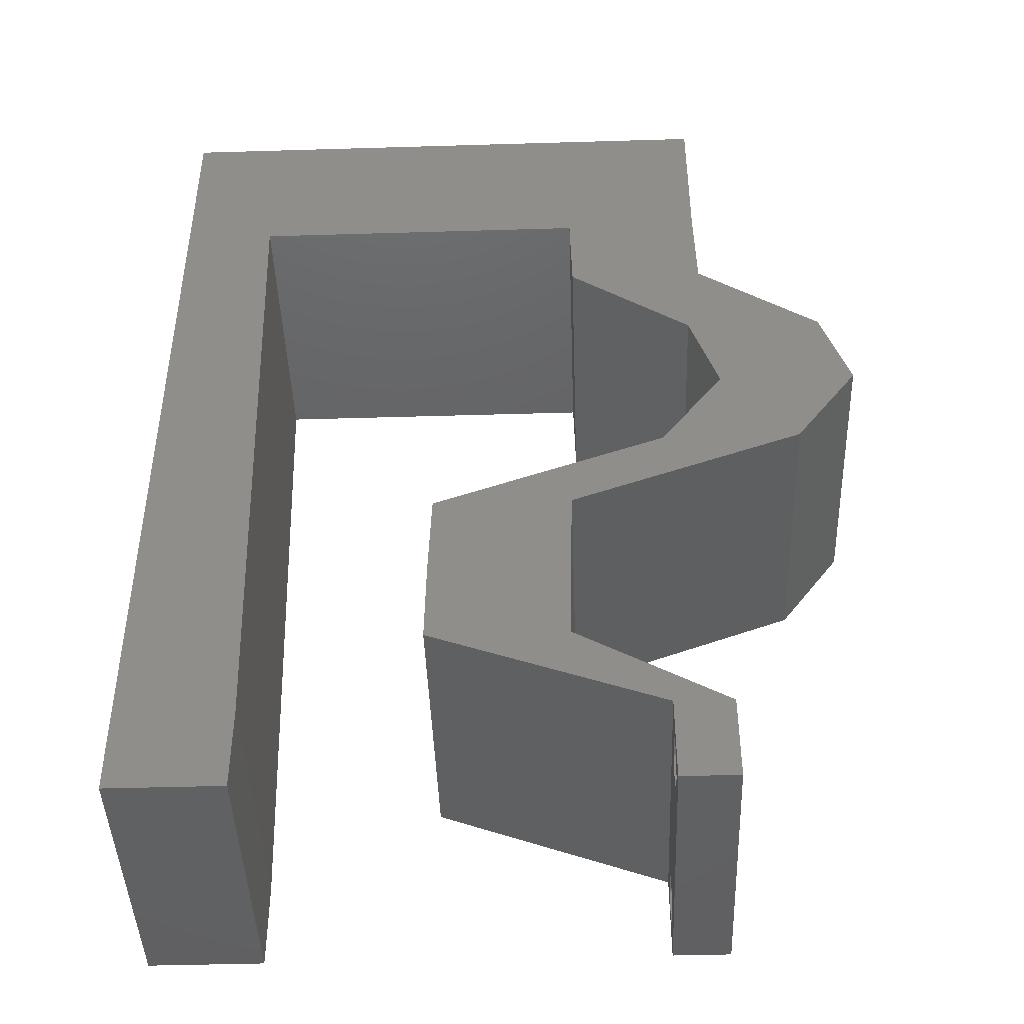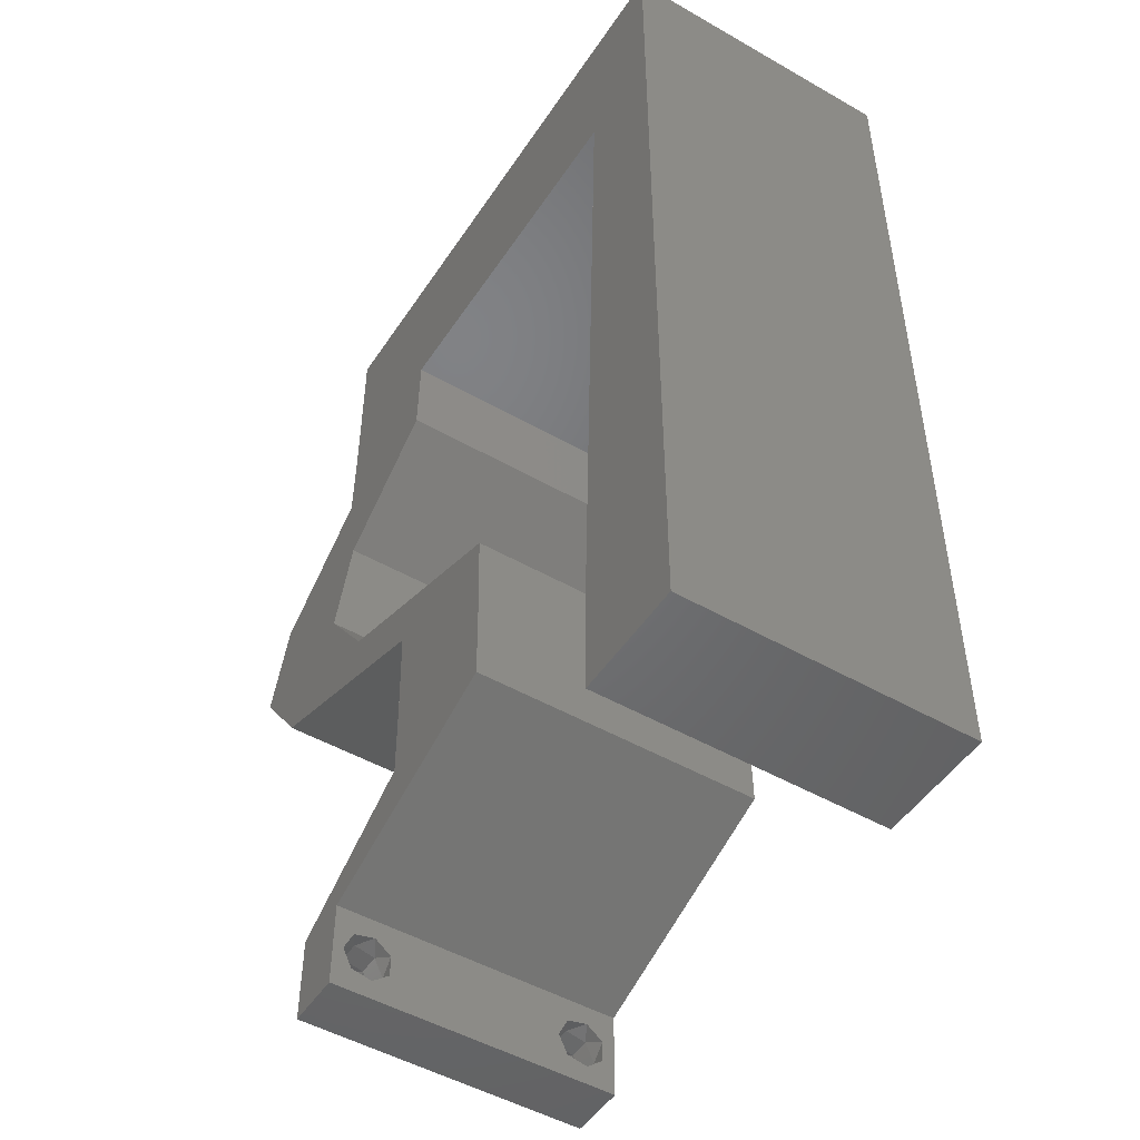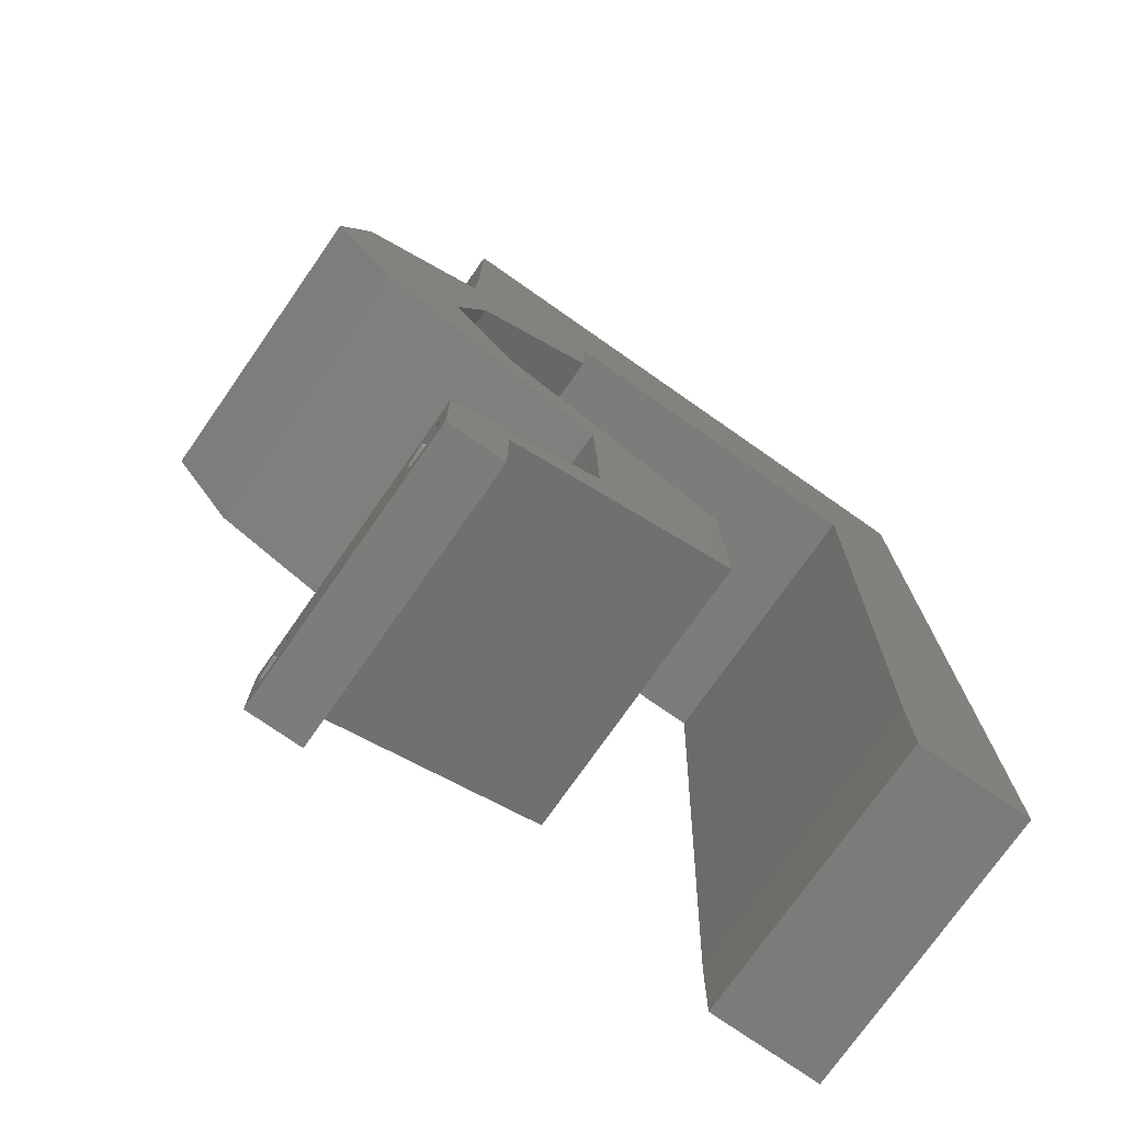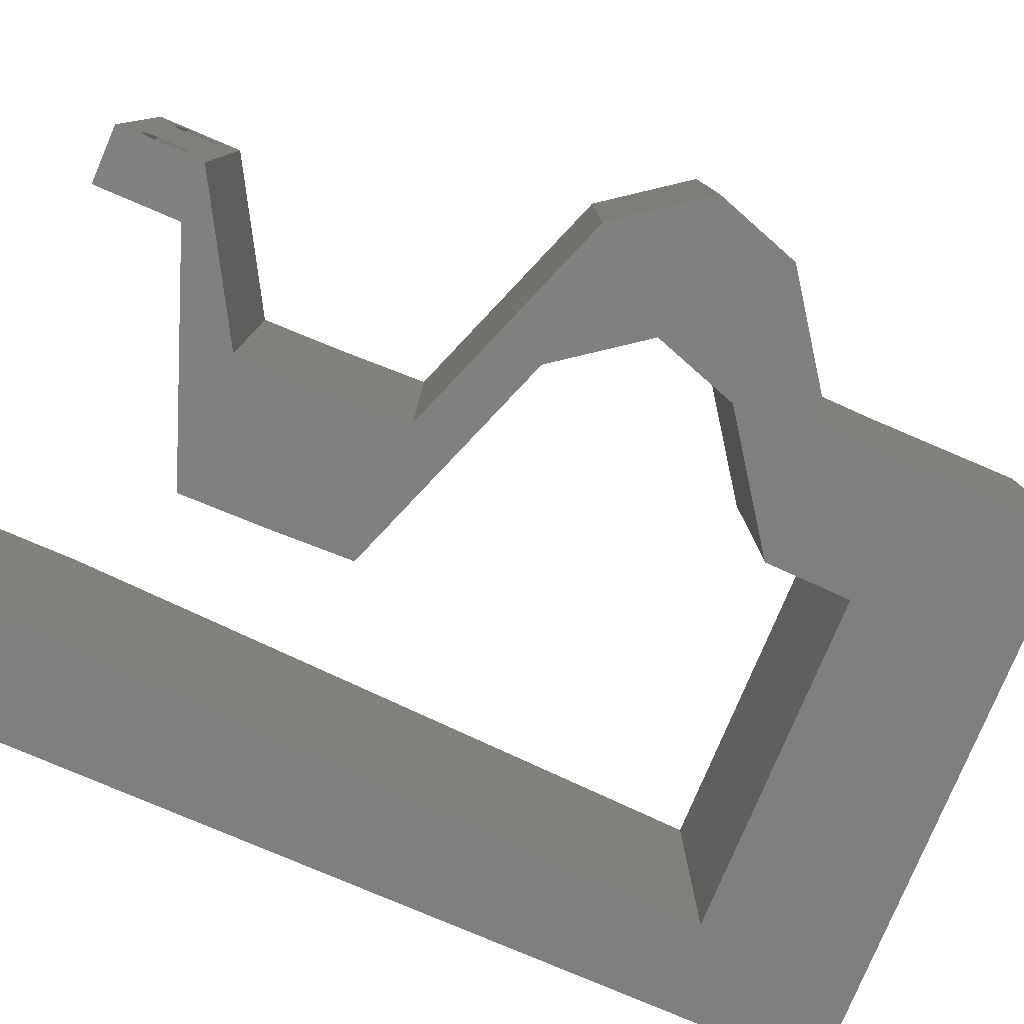
<metadata>
{"format":"stl","ext":"stl","renderer":"f3d","projection":"perspective","resolution":1024,"background":"white","views":[{"elev":-44.4,"azim":2.0,"up":"+Y"},{"elev":-49.5,"azim":-122.3,"up":"+Y"},{"elev":-75.2,"azim":145.0,"up":"+Y"},{"elev":-79.4,"azim":67.0,"up":"+Z"}]}
</metadata>
<code>
# stl→obj: 263 verts, 530 faces
v 0.04 -0.002262 0.003932
v 0.04 0 0.01
v 0.04 -0.006 0.01
v 0.04 -0.003 0.0159
v 0.04 -0.001671 0.00134
v 0.04 0 0
v 0.04 -0.001343 0.002778
v 0.04 -0.004657 0.002778
v 0.04 -0.006 0
v 0.04 -0.004329 0.00134
v 0.04 -0.003 0.0007
v 0.04 -0.002262 0.01913
v 0.04 -0.001343 0.01798
v 0.04 0 0.02
v 0.04 -0.004657 0.01798
v 0.04 -0.003738 0.01913
v 0.04 -0.006 0.02
v 0.04 -0.001671 0.01654
v 0.04 -0.004329 0.01654
v 0.04 -0.003738 0.003932
v 0.036 0 0.01
v 0.036 -0.002262 0.003932
v 0.036 -0.006 0.01
v 0.036 -0.003 0.0159
v 0.036 -0.001343 0.002778
v 0.036 0 0
v 0.036 -0.001671 0.00134
v 0.036 -0.004329 0.00134
v 0.036 -0.006 0
v 0.036 -0.004657 0.002778
v 0.036 -0.003 0.0007
v 0.036 -0.003738 0.01913
v 0.036 -0.004657 0.01798
v 0.036 -0.006 0.02
v 0.036 0 0.02
v 0.036 -0.001343 0.01798
v 0.036 -0.002262 0.01913
v 0.036 -0.004329 0.01654
v 0.036 -0.001671 0.01654
v 0.036 -0.003738 0.003932
v 0.01835 0.04858 0.02
v 0.03028 0.04858 0.02
v 0.025 0.05417 0.02
v 0 -0.006 0.02
v 0.008 -0.006 0.02
v 0.004 -0.002597 0.02
v 0.03426 0.05353 0.02
v 0.038 -0.003 0.02
v 0.0299 0.01822 0.02
v 0.02836 0.02126 0.02
v 0.02528 0.01534 0.02
v 0.04101 0.03036 0.02
v 0.03654 0.02429 0.02
v 0.04155 0.02609 0.02
v 0.006733 0.03887 0.02
v 0 0.036 0.02
v 0.00705 0.02915 0.02
v 0.006416 0.04858 0.02
v 0.01222 0.05353 0.02
v 0.007366 0.01943 0.02
v 0 0.012 0.02
v 0.007683 0.009717 0.02
v 0.03538 0.04542 0.02
v 0.04 0.04858 0.02
v 0 0.048 0.02
v 0.005728 0.05402 0.02
v 0.02793 0.003036 0.02
v 0.02959 0.006073 0.02
v 0.02539 0.009136 0.02
v 0.008 0 0.02
v 0.004 0.004733 0.02
v 0 0 0.02
v 0 0.024 0.02
v 0.02969 0.01215 0.02
v 0.003287 0.04286 0.02
v 0.03 0.06 0.02
v 0.02 0.06 0.02
v 0.01996 0.01215 0.02
v 0.02017 0.01822 0.02
v 0.03041 0.04251 0.02
v 0.05073 0.03036 0.02
v 0.04872 0.03644 0.02
v 0.04525 0.03043 0.02
v 0.04627 0.02429 0.02
v 0.03808 0.02126 0.02
v 0.01987 0.006073 0.02
v 0.04013 0.04251 0.02
v 0.01 0.06 0.02
v 0.04 0.06 0.02
v 0.04321 0.03505 0.02
v 0 0.06 0.02
v 0.039 0.03644 0.02
v 0 -0.006 0.01
v 0 -0.003 0.015
v 0 0 0.01
v 0 -0.006 0
v 0 -0.003 0.005
v 0 0 0
v 0.004 -0.006 0.015
v 0.008 -0.006 0.01
v 0.004 -0.006 0.005
v 0.008 -0.006 0
v 0 0.048 0
v 0 0.051 0.0114
v 0 0.06 0
v 0 0.009 0.0114
v 0 0.06 0.01
v 0 0.036 0
v 0 0.03 0.01008
v 0 0.0415 0.01023
v 0 0.024 0
v 0 0.0185 0.01023
v 0 0.012 0
v 0 0.005337 0.005128
v 0.01835 0.04858 0
v 0.025 0.05417 0
v 0.03028 0.04858 0
v 0.004 -0.001895 0
v 0.03426 0.05353 0
v 0.038 -0.003 0
v 0.0299 0.01822 0
v 0.02528 0.01534 0
v 0.02836 0.02126 0
v 0.04101 0.03036 0
v 0.04155 0.02609 0
v 0.03654 0.02429 0
v 0.00705 0.02915 0
v 0.006733 0.03887 0
v 0.006416 0.04858 0
v 0.01222 0.05353 0
v 0.007683 0.009717 0
v 0.007366 0.01943 0
v 0.03538 0.04542 0
v 0.04 0.04858 0
v 0.005728 0.05402 0
v 0.02793 0.003036 0
v 0.02539 0.009136 0
v 0.02959 0.006073 0
v 0.004 0.004733 0
v 0.008 0 0
v 0.02969 0.01215 0
v 0.003287 0.04286 0
v 0.03 0.06 0
v 0.02 0.06 0
v 0.01996 0.01215 0
v 0.02017 0.01822 0
v 0.03041 0.04251 0
v 0.05073 0.03036 0
v 0.04525 0.03043 0
v 0.04872 0.03644 0
v 0.04627 0.02429 0
v 0.03808 0.02126 0
v 0.01987 0.006073 0
v 0.04013 0.04251 0
v 0.01 0.06 0
v 0.04 0.06 0
v 0.04321 0.03505 0
v 0.039 0.03644 0
v 0.008 0 0.01
v 0.008 -0.003 0.015
v 0.008 -0.003 0.005
v 0.015 0.06 0.01134
v 0.025 0.06 0.008977
v 0.006575 0.06 0.007337
v 0.03344 0.06 0.01273
v 0.04 0.06 0.01
v 0.03407 0.06 0.005945
v 0.005798 0.06 0.01422
v 0.04 0.05429 0.005676
v 0.04 0.05429 0.01427
v 0.04 0.04858 0.01
v 0.04007 0.04555 0.015
v 0.04013 0.04251 0.01
v 0.04007 0.04555 0.005
v 0.04443 0.03947 0.005494
v 0.04443 0.03947 0.01448
v 0.04872 0.03644 0.01
v 0.04973 0.0334 0.015
v 0.05073 0.03036 0.01
v 0.04973 0.0334 0.005
v 0.0485 0.02733 0.015
v 0.04627 0.02429 0.01
v 0.0485 0.02733 0.005
v 0.03699 0.02085 0.007797
v 0.0299 0.01822 0.01
v 0.0406 0.02219 0.01401
v 0.03511 0.02015 0.01428
v 0.02979 0.01518 0.015
v 0.02969 0.01215 0.01
v 0.02979 0.01518 0.005
v 0.02964 0.009109 0.015
v 0.02959 0.006073 0.01
v 0.02964 0.009109 0.005
v 0.0348 0.003036 0.005916
v 0.0348 0.003036 0.01398
v 0.02919 0.002563 0.007628
v 0.01987 0.006073 0.01
v 0.02538 0.003997 0.01363
v 0.02404 0.004501 0.004994
v 0.03084 0.001941 0.01429
v 0.01991 0.009109 0.015
v 0.01996 0.01215 0.01
v 0.01991 0.009109 0.005
v 0.02007 0.01518 0.015
v 0.02017 0.01822 0.01
v 0.02007 0.01518 0.005
v 0.02945 0.02166 0.007797
v 0.03654 0.02429 0.01
v 0.02584 0.02032 0.01401
v 0.03134 0.02236 0.01428
v 0.03878 0.02733 0.015
v 0.04101 0.03036 0.01
v 0.03878 0.02733 0.005
v 0.04 0.0334 0.015
v 0.039 0.03644 0.01
v 0.04 0.0334 0.005
v 0.0347 0.03947 0.005494
v 0.0347 0.03947 0.01448
v 0.03041 0.04251 0.01
v 0.03034 0.04555 0.015
v 0.03028 0.04858 0.01
v 0.03034 0.04555 0.005
v 0.02088 0.04858 0.01091
v 0.02495 0.04858 0.005228
v 0.01344 0.04858 0.007041
v 0.01318 0.04858 0.01362
v 0.006416 0.04858 0.01
v 0.007525 0.01458 0.01158
v 0.006891 0.03401 0.01158
v 0.007208 0.02429 0.009462
v 0.006626 0.04215 0.007335
v 0.00779 0.006433 0.007335
v 0.007813 0.005728 0.01417
v 0.006603 0.04286 0.01417
v 0.0375 -0.003738 0.01607
v 0.0385 -0.002262 0.01607
v 0.03888 -0.003738 0.01607
v 0.03712 -0.002262 0.01607
v 0.03873 -0.001671 0.01866
v 0.03727 -0.001343 0.01722
v 0.03875 -0.001343 0.01722
v 0.03727 -0.003 0.0193
v 0.03875 -0.003 0.0193
v 0.03725 -0.001671 0.01866
v 0.03802 -0.004336 0.01865
v 0.03915 -0.004329 0.01866
v 0.03873 -0.004657 0.01722
v 0.03725 -0.004657 0.01722
v 0.03686 -0.004326 0.01866
v 0.0375 -0.003738 0.0008684
v 0.03727 -0.002262 0.0008684
v 0.03874 -0.002242 0.0008785
v 0.03888 -0.003738 0.0008684
v 0.03727 -0.004329 0.00346
v 0.03873 -0.003 0.0041
v 0.03875 -0.004329 0.00346
v 0.03873 -0.001343 0.002022
v 0.03727 -0.001671 0.00346
v 0.03725 -0.001343 0.002022
v 0.03725 -0.003 0.0041
v 0.03875 -0.001671 0.00346
v 0.03873 -0.004657 0.002022
v 0.03725 -0.004657 0.002022
f 1 2 3
f 2 4 3
f 5 6 7
f 8 9 10
f 10 9 11
f 11 6 5
f 12 13 14
f 15 16 17
f 17 12 14
f 16 12 17
f 9 6 11
f 14 18 2
f 13 18 14
f 3 19 17
f 19 15 17
f 6 2 7
f 3 9 8
f 2 18 4
f 4 19 3
f 7 2 1
f 20 3 8
f 1 3 20
f 21 22 23
f 23 24 21
f 25 26 27
f 28 29 30
f 31 29 28
f 27 26 31
f 32 33 34
f 35 36 37
f 37 34 35
f 34 33 38
f 32 34 37
f 26 29 31
f 34 38 23
f 39 35 21
f 39 36 35
f 29 23 30
f 21 26 25
f 23 38 24
f 21 24 39
f 30 23 40
f 23 22 40
f 25 22 21
f 41 42 43
f 44 45 46
f 42 47 43
f 17 14 48
f 49 50 51
f 52 53 54
f 55 56 57
f 58 41 59
f 60 61 62
f 47 42 63
f 64 47 63
f 65 58 66
f 67 68 69
f 70 71 46
f 71 72 46
f 57 73 60
f 74 49 51
f 56 55 75
f 47 76 43
f 77 41 43
f 51 78 69
f 79 78 51
f 62 61 71
f 74 51 69
f 41 77 59
f 68 74 69
f 42 80 63
f 81 82 83
f 84 81 83
f 53 85 54
f 78 86 69
f 87 64 63
f 77 88 59
f 76 77 43
f 89 76 47
f 82 90 83
f 34 17 48
f 52 54 83
f 88 91 66
f 58 65 75
f 92 52 90
f 45 70 46
f 72 44 46
f 54 84 83
f 58 59 66
f 59 88 66
f 90 52 83
f 14 35 48
f 61 72 71
f 91 65 66
f 64 89 47
f 82 87 90
f 85 84 54
f 14 68 35
f 35 34 48
f 55 58 75
f 70 62 71
f 65 56 75
f 92 87 63
f 87 92 90
f 49 85 53
f 50 49 53
f 68 67 35
f 86 67 69
f 50 79 51
f 80 92 63
f 73 61 60
f 56 73 57
f 93 94 95
f 72 94 44
f 96 97 98
f 95 97 93
f 44 94 93
f 95 94 72
f 93 97 96
f 98 97 95
f 45 99 100
f 93 99 44
f 96 101 93
f 100 101 102
f 44 99 45
f 100 99 93
f 102 101 96
f 93 101 100
f 103 104 105
f 72 106 95
f 107 104 91
f 61 106 72
f 91 104 65
f 108 109 110
f 111 109 108
f 56 109 73
f 110 109 56
f 73 112 61
f 113 112 111
f 112 109 111
f 73 109 112
f 65 110 56
f 108 110 103
f 98 114 113
f 113 106 112
f 110 104 103
f 113 114 106
f 112 106 61
f 65 104 110
f 95 114 98
f 106 114 95
f 105 104 107
f 115 116 117
f 96 118 102
f 117 116 119
f 9 120 6
f 121 122 123
f 124 125 126
f 127 108 128
f 129 130 115
f 131 113 132
f 119 133 117
f 134 133 119
f 103 135 129
f 136 137 138
f 139 118 98
f 140 118 139
f 111 127 132
f 141 122 121
f 108 142 128
f 119 116 143
f 144 116 115
f 122 137 145
f 146 122 145
f 131 139 113
f 141 137 122
f 115 130 144
f 138 137 141
f 117 133 147
f 148 149 150
f 151 149 148
f 126 125 152
f 145 137 153
f 154 133 134
f 144 130 155
f 143 116 144
f 156 119 143
f 150 149 157
f 29 120 9
f 124 149 125
f 155 135 105
f 129 142 103
f 158 157 124
f 102 118 140
f 98 118 96
f 125 149 151
f 129 135 130
f 130 135 155
f 157 149 124
f 6 120 26
f 113 139 98
f 105 135 103
f 134 119 156
f 150 157 154
f 152 125 151
f 6 26 138
f 26 120 29
f 128 142 129
f 140 139 131
f 103 142 108
f 158 133 154
f 154 157 158
f 121 126 152
f 123 126 121
f 138 26 136
f 153 137 136
f 123 122 146
f 147 133 158
f 132 113 111
f 111 108 127
f 159 160 100
f 45 160 70
f 140 161 102
f 100 161 159
f 70 160 159
f 100 160 45
f 102 161 100
f 159 161 140
f 155 162 144
f 76 163 77
f 162 163 144
f 77 163 162
f 155 164 162
f 76 165 163
f 144 163 143
f 77 162 88
f 105 164 155
f 107 164 105
f 89 165 76
f 166 165 89
f 163 167 143
f 162 168 88
f 165 167 163
f 164 168 162
f 143 167 156
f 156 167 166
f 91 168 107
f 88 168 91
f 107 168 164
f 166 167 165
f 156 169 134
f 64 170 89
f 89 170 166
f 171 170 64
f 170 169 166
f 171 169 170
f 166 169 156
f 134 169 171
f 171 172 173
f 87 172 64
f 134 174 154
f 173 174 171
f 64 172 171
f 173 172 87
f 171 174 134
f 154 174 173
f 154 175 150
f 82 176 87
f 87 176 173
f 177 176 82
f 176 175 173
f 177 175 176
f 150 175 177
f 173 175 154
f 177 178 179
f 81 178 82
f 150 180 148
f 179 180 177
f 82 178 177
f 179 178 81
f 177 180 150
f 148 180 179
f 81 181 179
f 182 181 84
f 179 183 148
f 151 183 182
f 179 181 182
f 84 181 81
f 148 183 151
f 182 183 179
f 182 184 151
f 152 184 121
f 121 184 185
f 84 186 182
f 185 187 49
f 182 186 184
f 85 186 84
f 49 187 85
f 184 186 187
f 185 184 187
f 187 186 85
f 151 184 152
f 185 188 189
f 74 188 49
f 121 190 141
f 189 190 185
f 49 188 185
f 189 188 74
f 185 190 121
f 141 190 189
f 189 191 192
f 68 191 74
f 141 193 138
f 192 193 189
f 74 191 189
f 192 191 68
f 189 193 141
f 138 193 192
f 138 194 6
f 14 195 68
f 68 195 192
f 2 195 14
f 2 194 195
f 195 194 192
f 192 194 138
f 6 194 2
f 3 17 34
f 34 23 3
f 29 9 3
f 3 23 29
f 26 196 136
f 21 196 26
f 197 198 86
f 153 199 197
f 35 200 21
f 86 198 67
f 198 199 196
f 197 199 198
f 136 199 153
f 67 200 35
f 200 198 196
f 200 196 21
f 196 199 136
f 67 198 200
f 197 201 202
f 78 201 86
f 153 203 145
f 202 203 197
f 86 201 197
f 202 201 78
f 197 203 153
f 145 203 202
f 202 204 205
f 79 204 78
f 205 206 202
f 145 206 146
f 78 204 202
f 205 204 79
f 202 206 145
f 146 206 205
f 205 207 146
f 123 207 126
f 126 207 208
f 79 209 205
f 208 210 53
f 205 209 207
f 50 209 79
f 53 210 50
f 207 209 210
f 208 207 210
f 210 209 50
f 146 207 123
f 53 211 208
f 212 211 52
f 208 213 126
f 124 213 212
f 208 211 212
f 52 211 53
f 126 213 124
f 212 213 208
f 92 214 52
f 212 214 215
f 215 216 212
f 124 216 158
f 52 214 212
f 215 214 92
f 212 216 124
f 158 216 215
f 158 217 147
f 80 218 92
f 92 218 215
f 219 218 80
f 219 217 218
f 218 217 215
f 147 217 219
f 215 217 158
f 219 220 221
f 42 220 80
f 147 222 117
f 221 222 219
f 80 220 219
f 221 220 42
f 219 222 147
f 117 222 221
f 42 223 221
f 41 223 42
f 117 224 115
f 115 225 129
f 58 226 41
f 129 225 227
f 115 224 223
f 223 225 115
f 221 224 117
f 227 226 58
f 226 223 41
f 223 224 221
f 226 225 223
f 227 225 226
f 132 228 131
f 128 229 127
f 60 230 57
f 128 231 229
f 228 232 131
f 229 230 127
f 132 230 228
f 57 230 229
f 228 230 60
f 127 230 132
f 62 228 60
f 57 229 55
f 131 232 140
f 129 231 128
f 140 232 159
f 227 231 129
f 62 233 228
f 229 234 55
f 58 234 227
f 159 233 70
f 55 234 58
f 70 233 62
f 228 233 232
f 231 234 229
f 227 234 231
f 232 233 159
f 4 24 235
f 24 4 236
f 4 235 237
f 24 236 238
f 239 240 241
f 242 239 243
f 239 242 244
f 240 239 244
f 245 242 243
f 245 243 246
f 240 236 241
f 247 235 248
f 242 245 249
f 236 240 238
f 235 247 237
f 247 248 245
f 13 12 239
f 15 19 247
f 32 37 242
f 36 39 240
f 13 239 241
f 239 12 243
f 36 240 244
f 242 37 244
f 38 33 248
f 12 16 243
f 18 13 241
f 37 36 244
f 235 38 248
f 236 18 241
f 247 245 246
f 245 248 249
f 15 247 246
f 32 242 249
f 248 33 249
f 240 39 238
f 247 19 237
f 243 16 246
f 24 38 235
f 4 18 236
f 39 24 238
f 19 4 237
f 33 32 249
f 16 15 246
f 11 31 250
f 31 11 251
f 251 11 252
f 11 250 253
f 254 255 256
f 257 258 259
f 255 254 260
f 258 257 261
f 255 258 261
f 258 255 260
f 251 257 259
f 262 254 256
f 254 262 263
f 257 251 252
f 262 250 263
f 250 262 253
f 1 20 255
f 22 25 258
f 5 7 257
f 30 40 254
f 258 25 259
f 255 20 256
f 22 258 260
f 1 255 261
f 254 40 260
f 257 7 261
f 20 8 256
f 25 27 259
f 40 22 260
f 7 1 261
f 27 31 251
f 30 254 263
f 27 251 259
f 250 28 263
f 28 30 263
f 8 10 262
f 8 262 256
f 5 257 252
f 262 10 253
f 31 28 250
f 10 11 253
f 11 5 252

</code>
